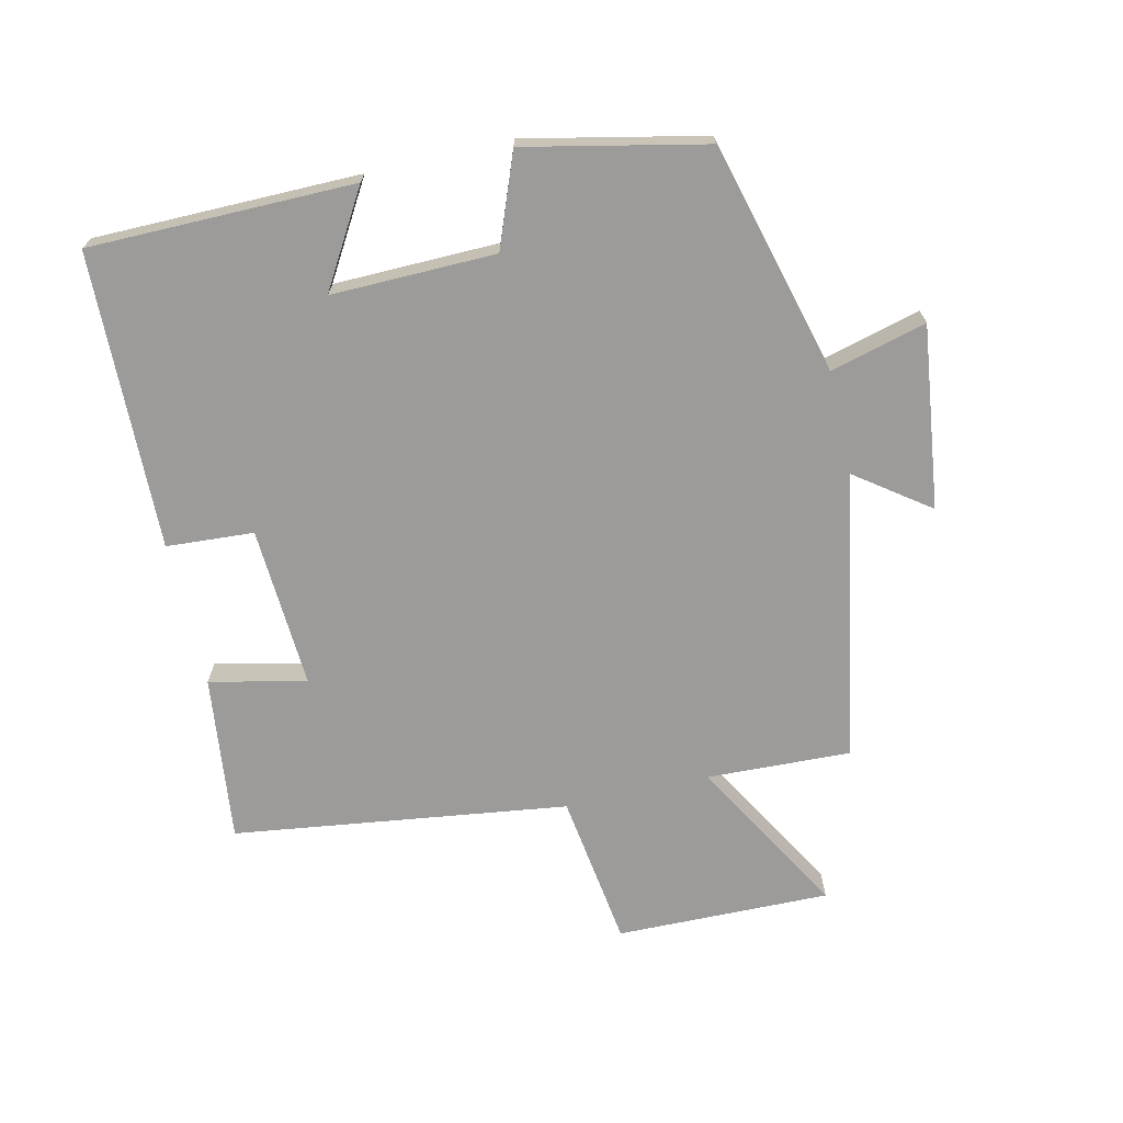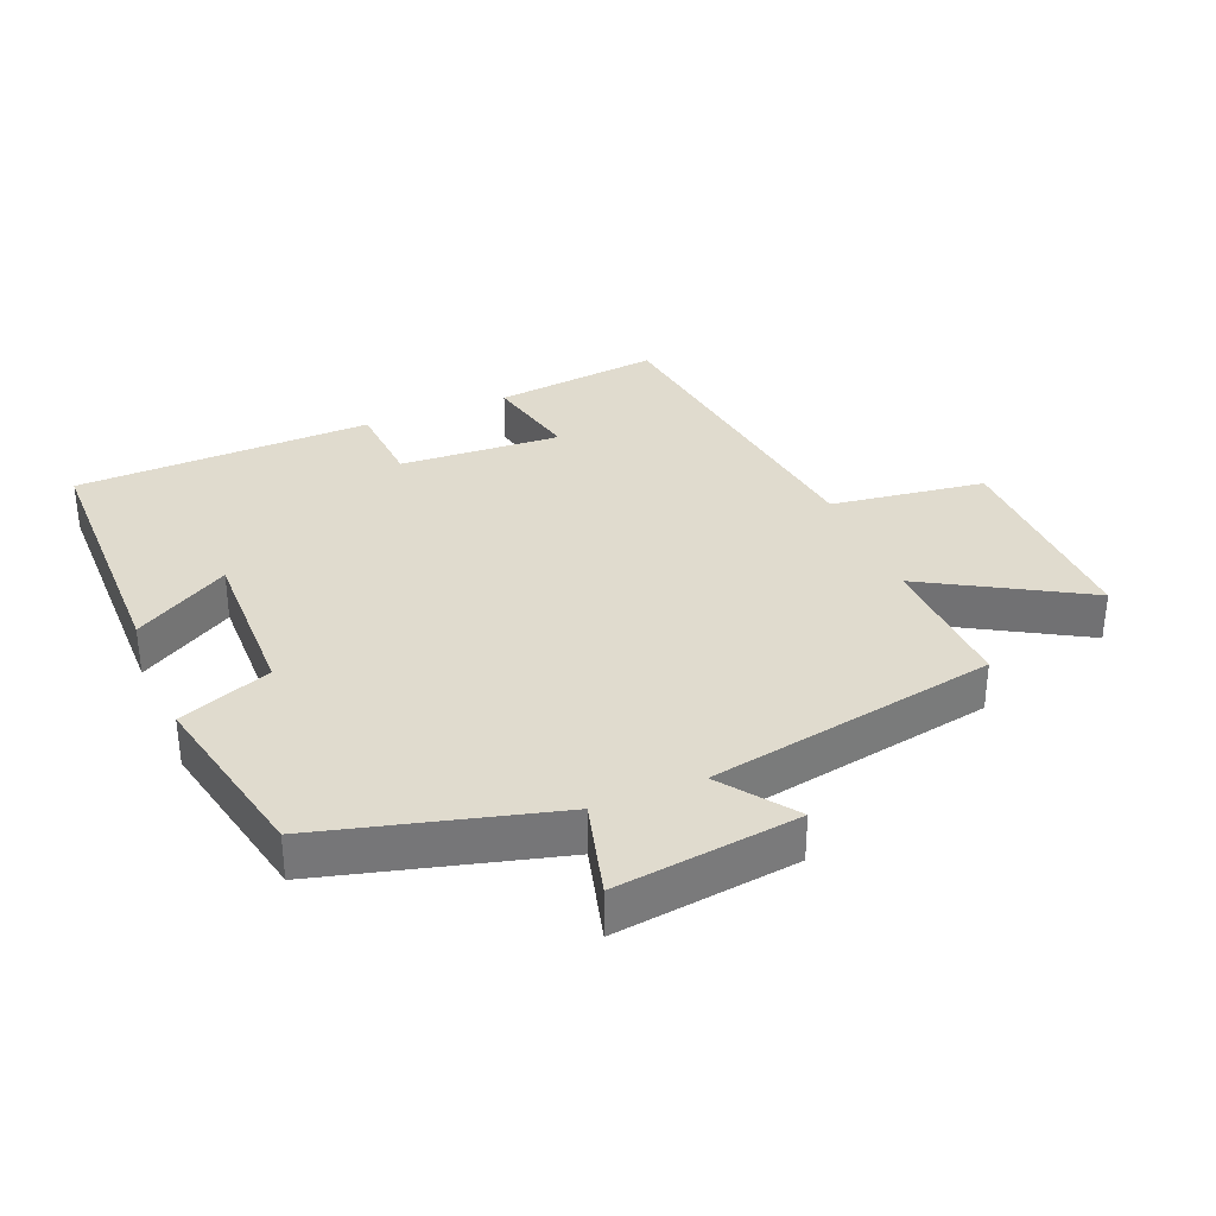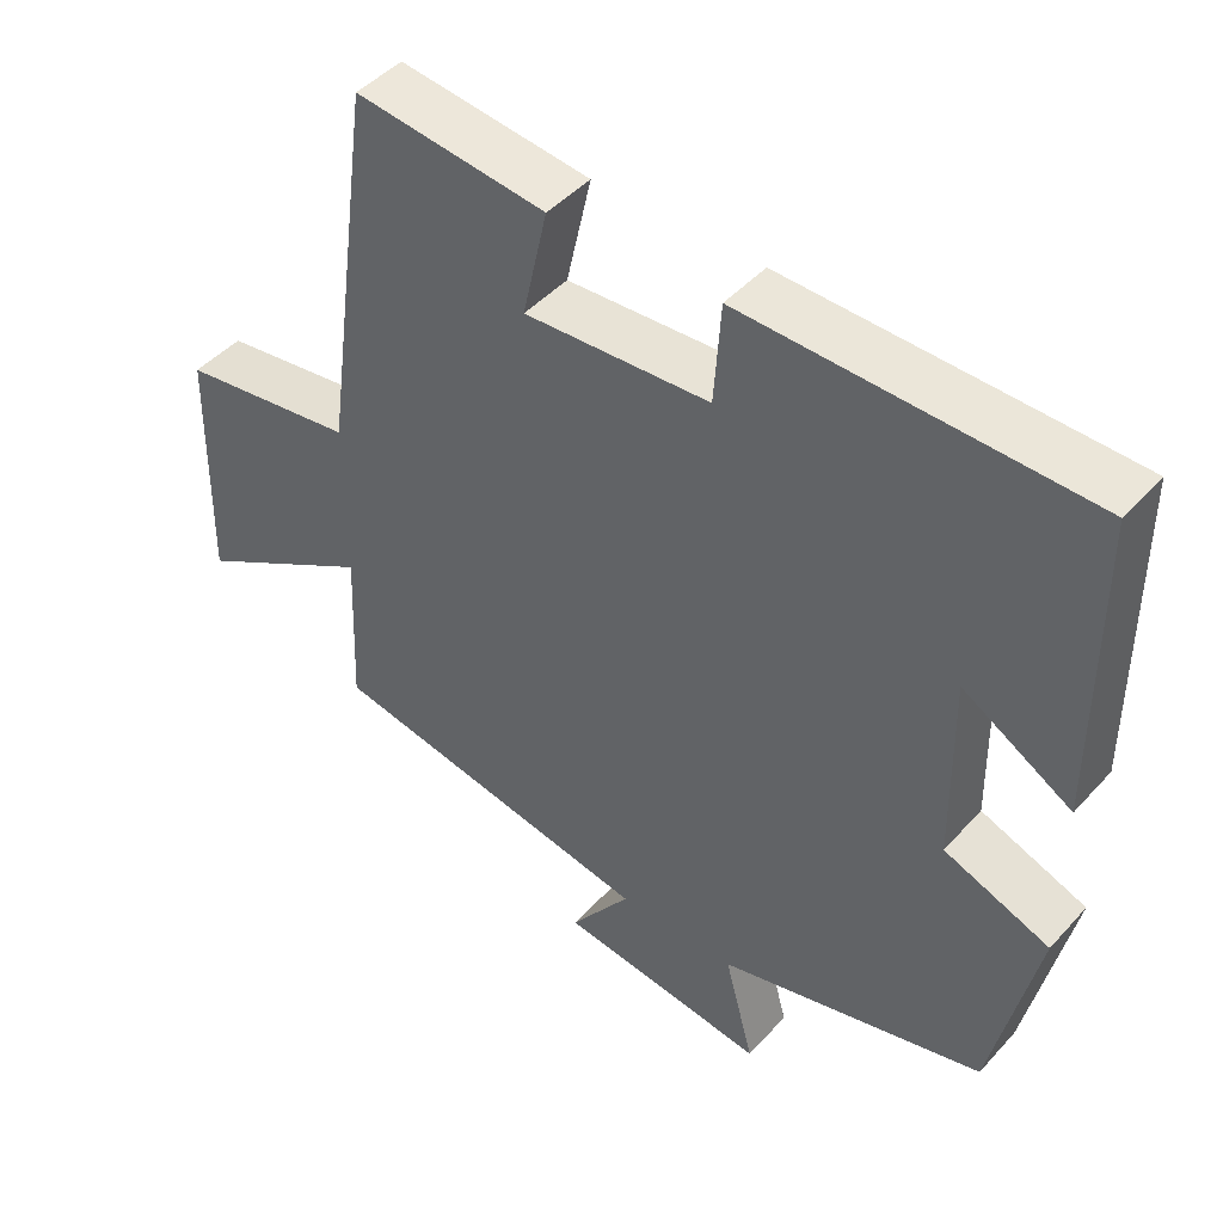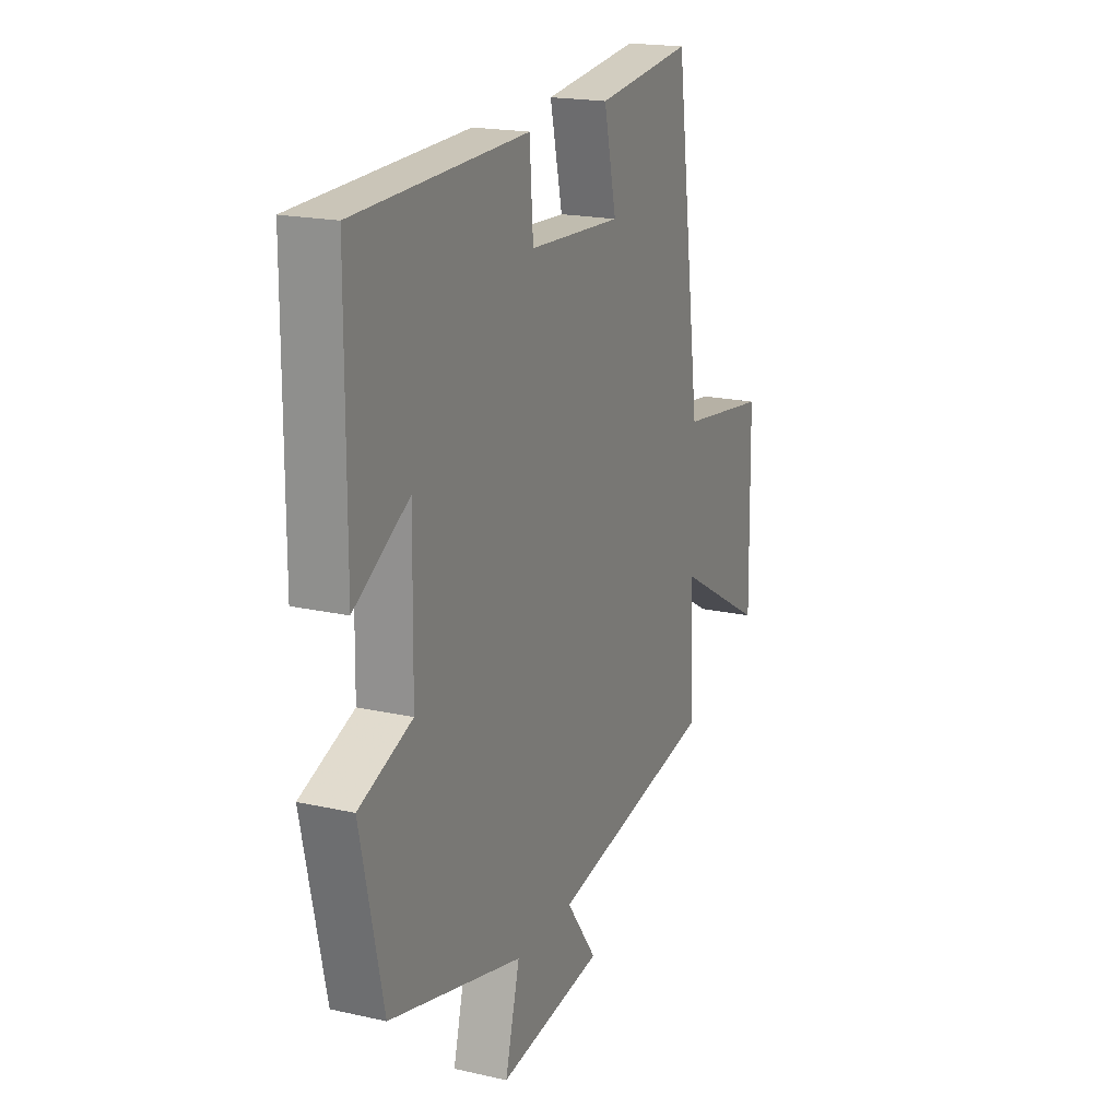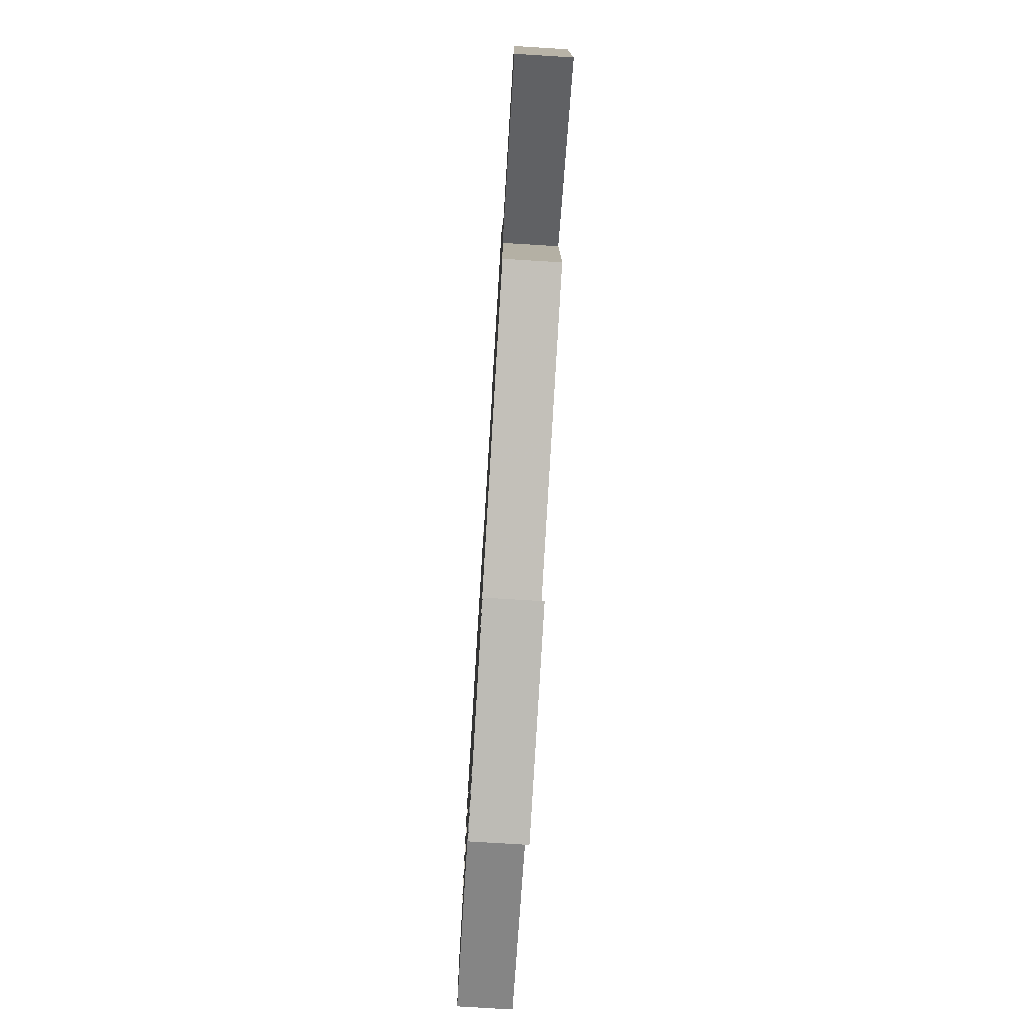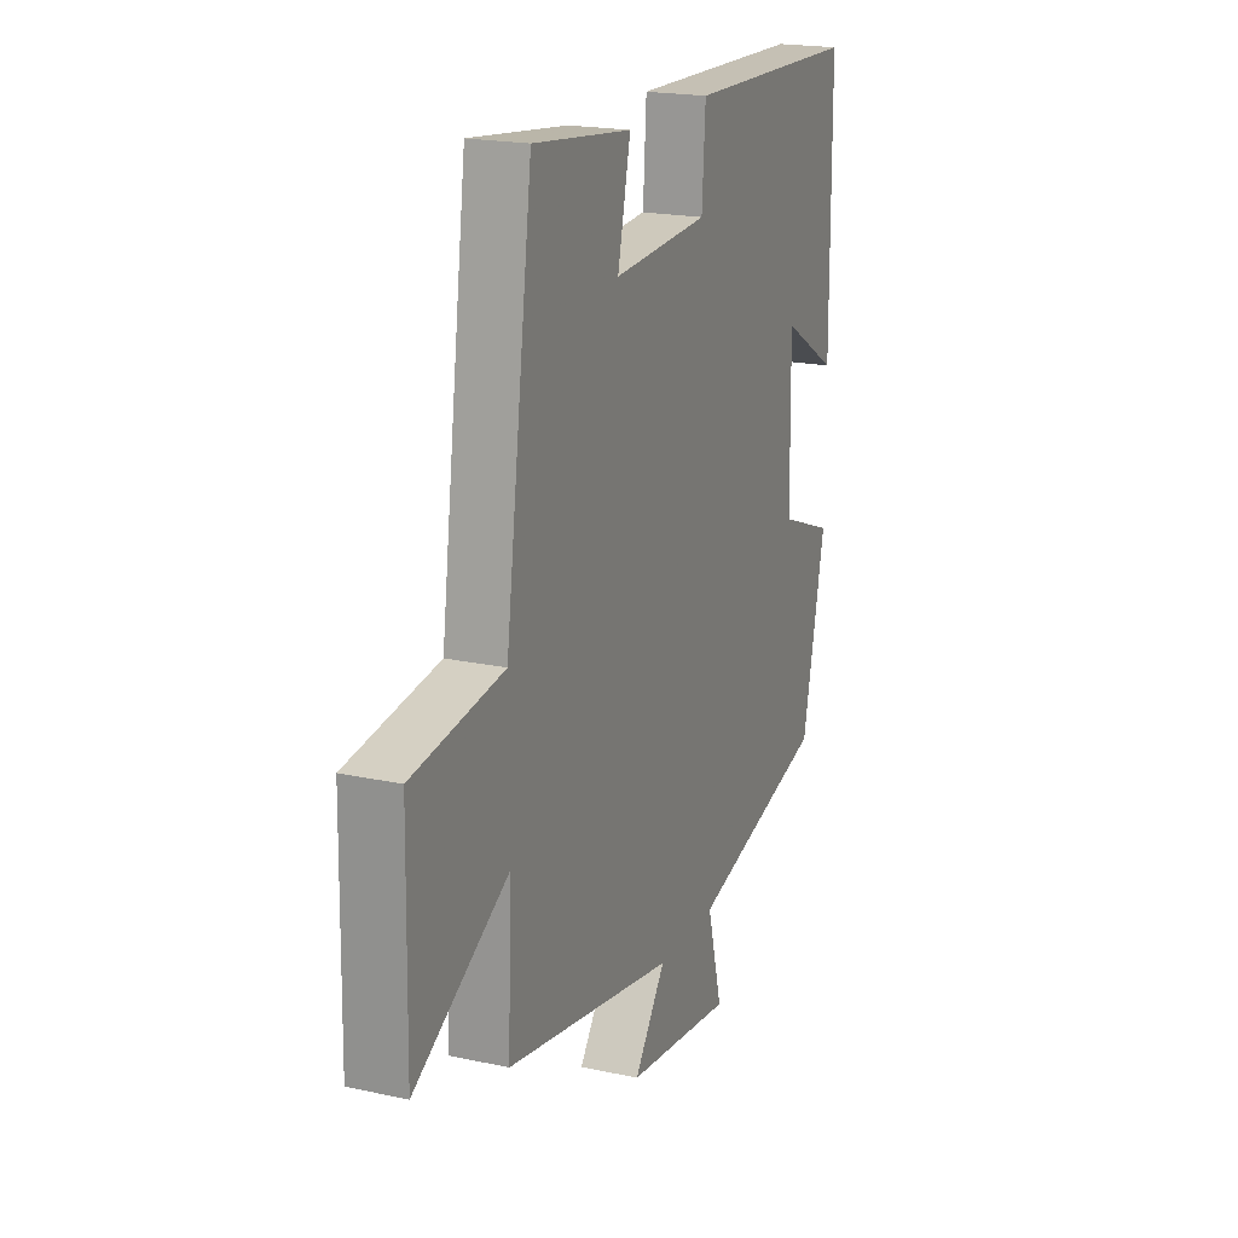
<metadata>
{"format":"obj","ext":"obj","renderer":"f3d","projection":"perspective","resolution":1024,"background":"white","views":[{"elev":-69.8,"azim":103.0,"up":"+Y"},{"elev":33.6,"azim":157.6,"up":"+Y"},{"elev":45.6,"azim":39.2,"up":"+Z"},{"elev":19.1,"azim":113.1,"up":"+Z"},{"elev":-76.6,"azim":-93.5,"up":"+Z"},{"elev":19.7,"azim":-67.9,"up":"+Z"}]}
</metadata>
<code>
v -0.43 0.07 0.53
v -0.176 0.07 0.5
v -0.209 0.07 0.353
v 0.037 0.07 0.367
v 0.046 0.07 0.5
v 0.498 0.07 0.488
v 0.5 0.07 0.084
v 0.356 0.07 0.17
v 0.36 0.07 -0.08
v 0.5 0.07 -0.134
v 0.441 0.07 -0.407
v 0.088 0.07 -0.5
v 0.127 0.07 -0.647
v -0.151 0.07 -0.611
v -0.07 0.07 -0.5
v -0.509 0.07 -0.419
v -0.5 0.07 -0.199
v -0.741 0.07 -0.338
v -0.735 0.07 -0.012
v -0.5 0.07 0.021
v -0.43 0 0.53
v -0.176 0 0.5
v -0.209 0 0.353
v 0.037 0 0.367
v 0.046 0 0.5
v 0.498 0 0.488
v 0.5 0 0.084
v 0.356 0 0.17
v 0.36 0 -0.08
v 0.5 0 -0.134
v 0.441 0 -0.407
v 0.088 0 -0.5
v 0.127 0 -0.647
v -0.151 0 -0.611
v -0.07 0 -0.5
v -0.509 0 -0.419
v -0.5 0 -0.199
v -0.741 0 -0.338
v -0.735 0 -0.012
v -0.5 0 0.021
f 17 18 19 20
f 17 20 1 2
f 15 16 17
f 12 13 14 15
f 9 10 11 12
f 8 9 12 15
f 5 6 7 8
f 4 5 8
f 3 4 8 15
f 17 2 3
f 3 15 17
f 40 39 38 37
f 22 21 40 37
f 37 36 35
f 35 34 33 32
f 32 31 30 29
f 35 32 29 28
f 28 27 26 25
f 28 25 24
f 35 28 24 23
f 23 22 37
f 37 35 23
f 1 21 22 2
f 2 22 23 3
f 3 23 24 4
f 4 24 25 5
f 5 25 26 6
f 6 26 27 7
f 7 27 28 8
f 8 28 29 9
f 9 29 30 10
f 10 30 31 11
f 11 31 32 12
f 12 32 33 13
f 13 33 34 14
f 14 34 35 15
f 15 35 36 16
f 16 36 37 17
f 17 37 38 18
f 18 38 39 19
f 19 39 40 20
f 20 40 21 1

</code>
